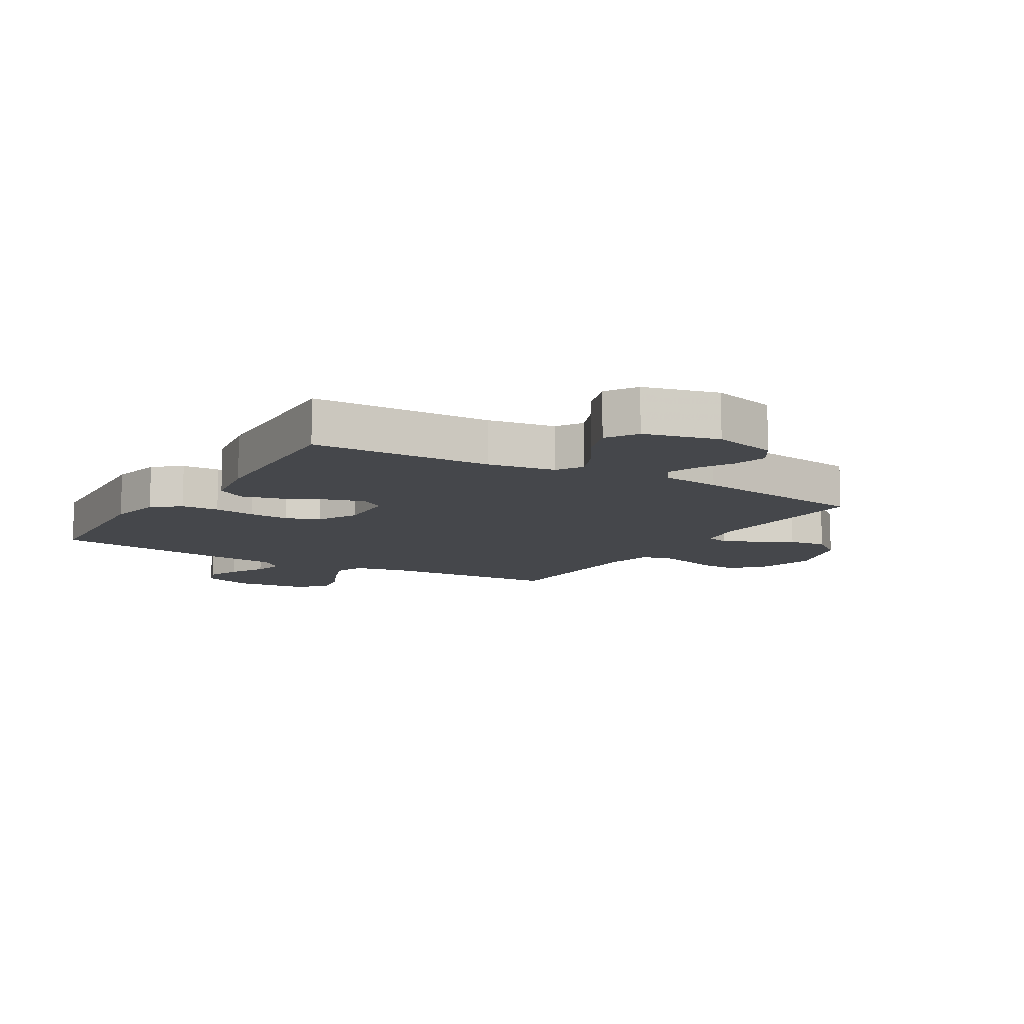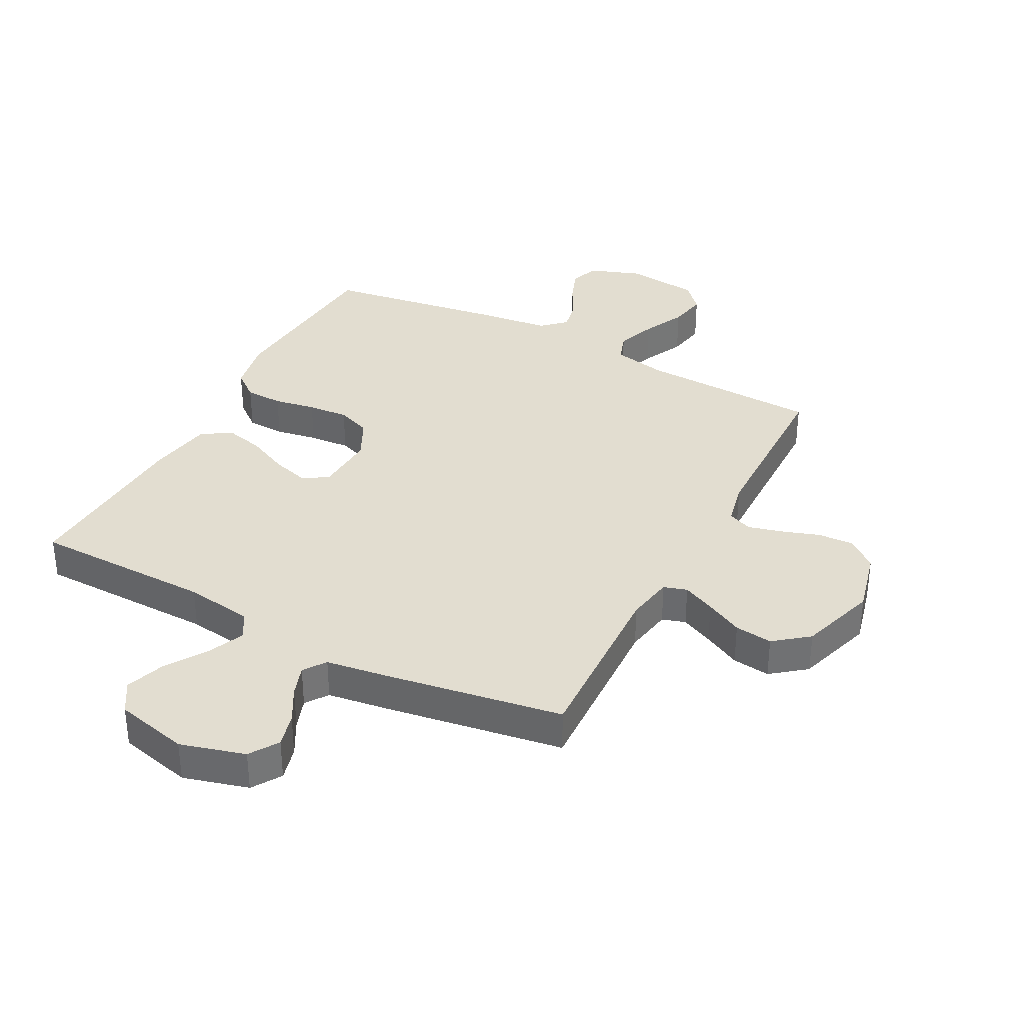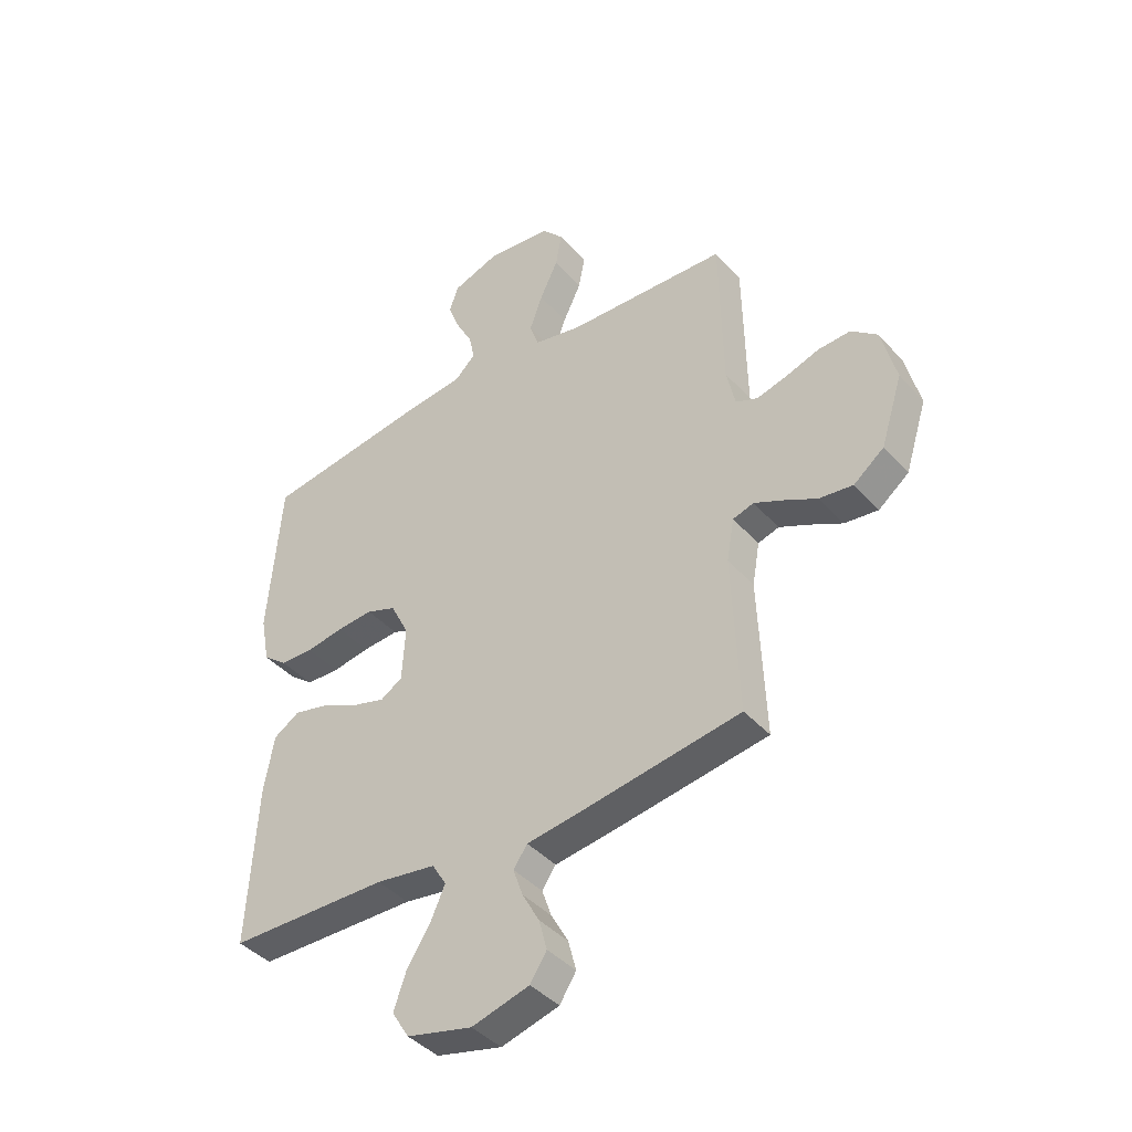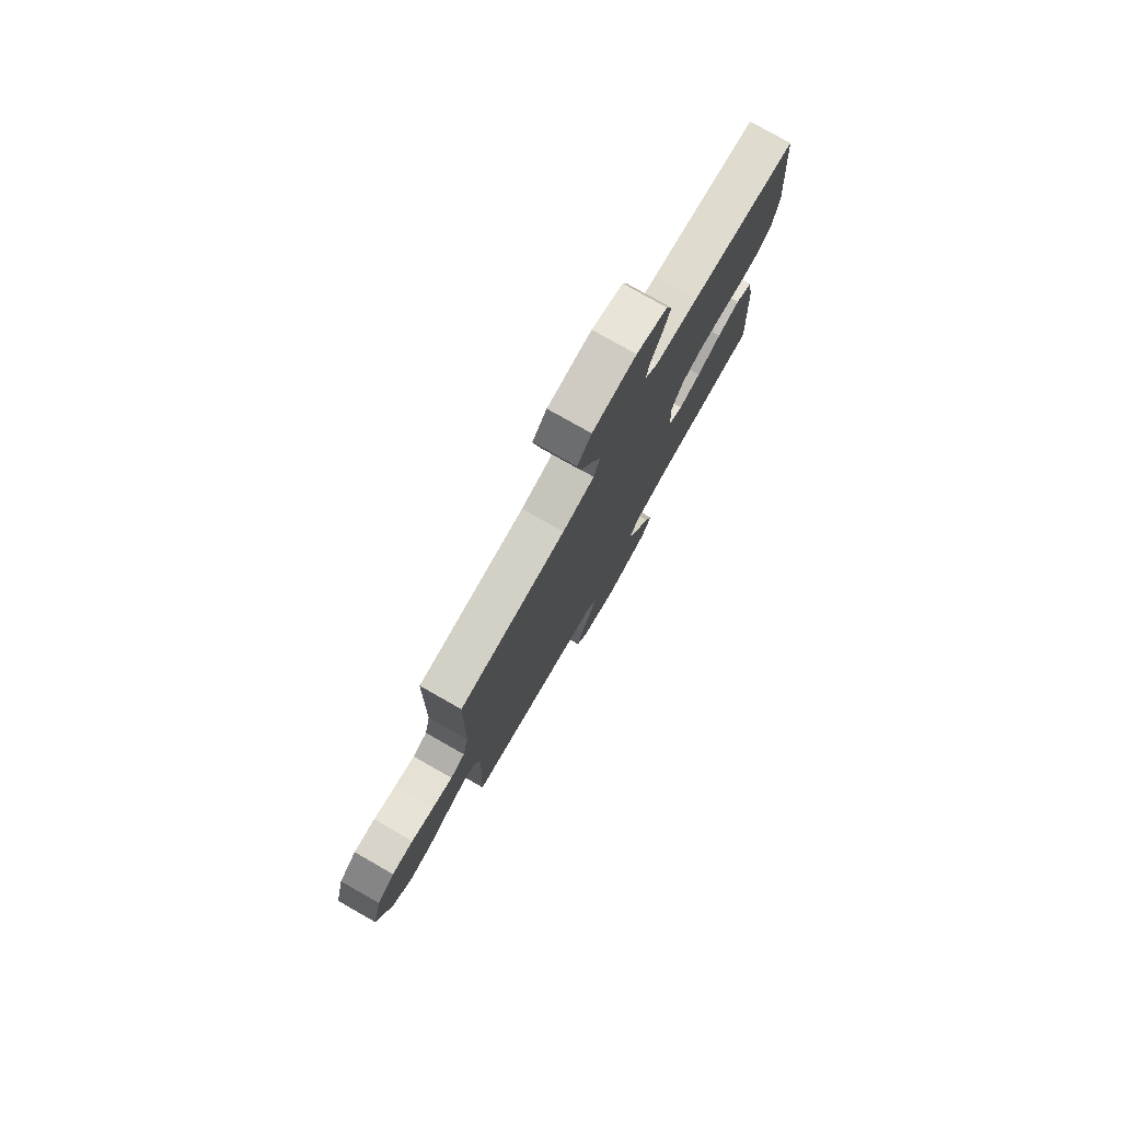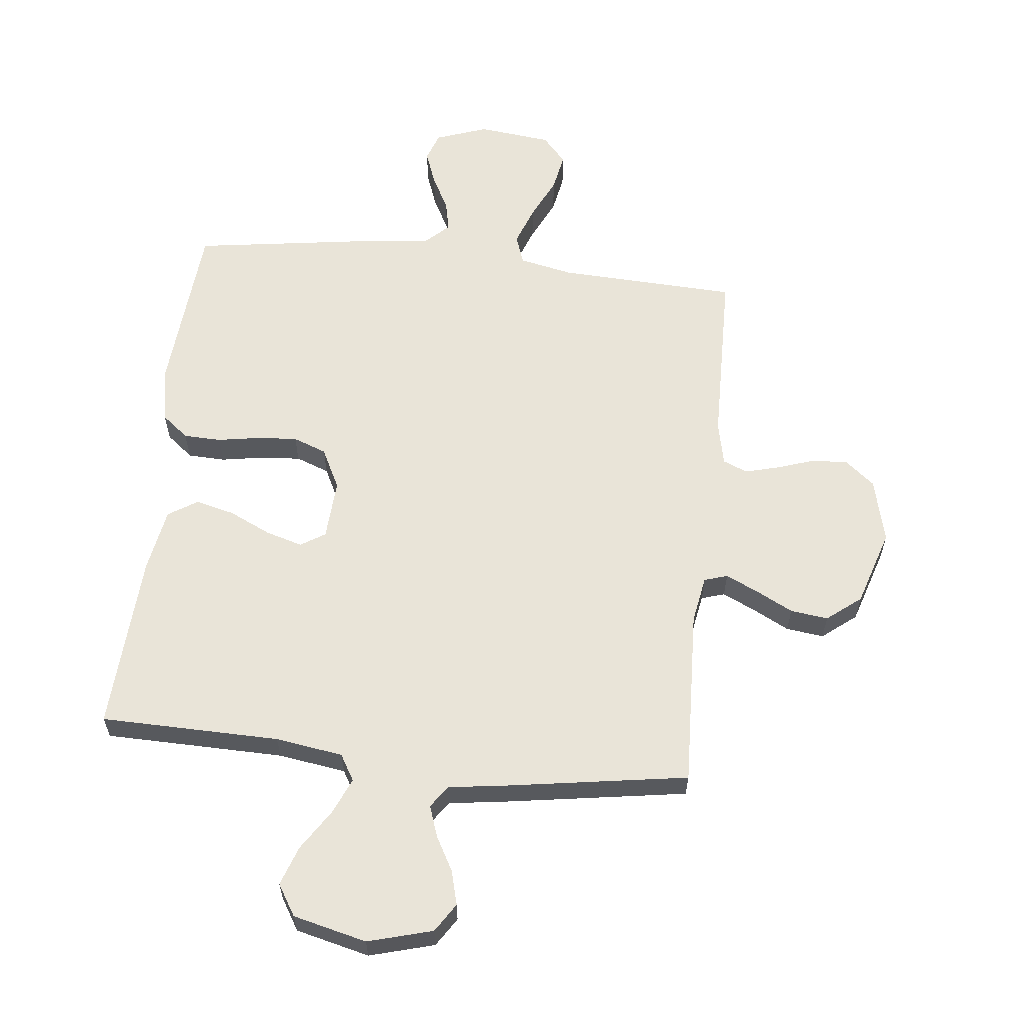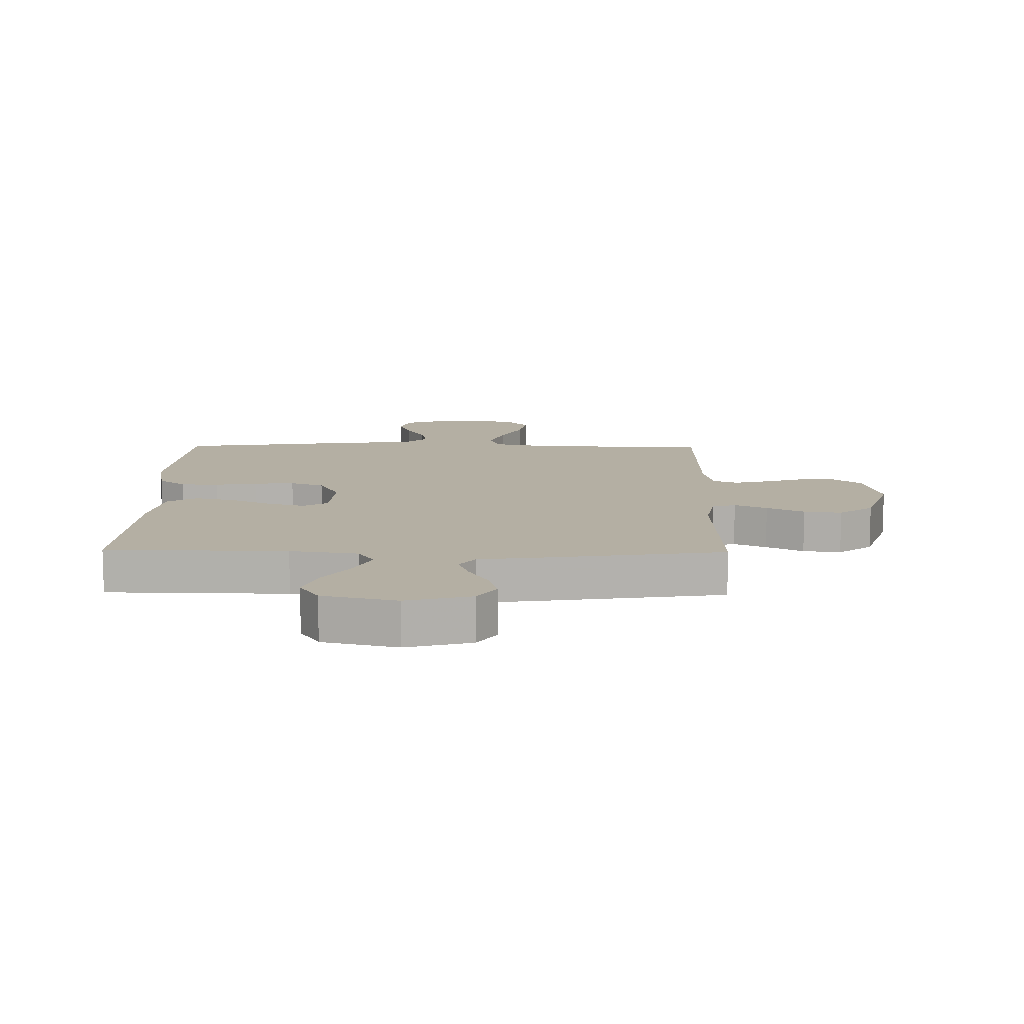
<metadata>
{"format":"obj","ext":"obj","renderer":"f3d","projection":"perspective","resolution":1024,"background":"white","views":[{"elev":-10.2,"azim":149.0,"up":"+Y"},{"elev":35.3,"azim":-152.3,"up":"+Y"},{"elev":-41.6,"azim":-142.3,"up":"+Z"},{"elev":78.3,"azim":-60.4,"up":"+Z"},{"elev":60.4,"azim":-173.8,"up":"+Y"},{"elev":11.2,"azim":-179.0,"up":"+Y"}]}
</metadata>
<code>
v 0.5 0.07 0.5
v 0.524 0.07 0.2
v 0.507 0.07 0.11
v 0.462 0.07 0.074
v 0.399 0.07 0.072
v 0.329 0.07 0.084
v 0.261 0.07 0.089
v 0.205 0.07 0.068
v 0.171 0.07 0
v 0.177 0.07 -0.102
v 0.218 0.07 -0.128
v 0.28 0.07 -0.11
v 0.35 0.07 -0.077
v 0.415 0.07 -0.061
v 0.464 0.07 -0.092
v 0.483 0.07 -0.2
v 0.5 0.07 -0.5
v 0.2 0.07 -0.505
v 0.087 0.07 -0.522
v 0.061 0.07 -0.566
v 0.088 0.07 -0.627
v 0.132 0.07 -0.695
v 0.155 0.07 -0.761
v 0.123 0.07 -0.813
v 0 0.07 -0.843
v -0.108 0.07 -0.813
v -0.139 0.07 -0.765
v -0.124 0.07 -0.708
v -0.092 0.07 -0.65
v -0.074 0.07 -0.598
v -0.1 0.07 -0.561
v -0.2 0.07 -0.547
v -0.5 0.07 -0.5
v -0.488 0.07 -0.2
v -0.502 0.07 -0.121
v -0.541 0.07 -0.109
v -0.595 0.07 -0.134
v -0.657 0.07 -0.166
v -0.72 0.07 -0.174
v -0.777 0.07 -0.129
v -0.818 0.07 0
v -0.791 0.07 0.108
v -0.742 0.07 0.148
v -0.682 0.07 0.145
v -0.619 0.07 0.124
v -0.562 0.07 0.109
v -0.521 0.07 0.126
v -0.505 0.07 0.2
v -0.5 0.07 0.5
v -0.2 0.07 0.513
v -0.11 0.07 0.532
v -0.093 0.07 0.581
v -0.117 0.07 0.647
v -0.151 0.07 0.718
v -0.163 0.07 0.782
v -0.123 0.07 0.827
v 0 0.07 0.841
v 0.087 0.07 0.81
v 0.104 0.07 0.762
v 0.083 0.07 0.705
v 0.052 0.07 0.646
v 0.041 0.07 0.595
v 0.08 0.07 0.558
v 0.2 0.07 0.544
v 0.5 0 0.5
v 0.524 0 0.2
v 0.507 0 0.11
v 0.462 0 0.074
v 0.399 0 0.072
v 0.329 0 0.084
v 0.261 0 0.089
v 0.205 0 0.068
v 0.171 0 0
v 0.177 0 -0.102
v 0.218 0 -0.128
v 0.28 0 -0.11
v 0.35 0 -0.077
v 0.415 0 -0.061
v 0.464 0 -0.092
v 0.483 0 -0.2
v 0.5 0 -0.5
v 0.2 0 -0.505
v 0.087 0 -0.522
v 0.061 0 -0.566
v 0.088 0 -0.627
v 0.132 0 -0.695
v 0.155 0 -0.761
v 0.123 0 -0.813
v 0 0 -0.843
v -0.108 0 -0.813
v -0.139 0 -0.765
v -0.124 0 -0.708
v -0.092 0 -0.65
v -0.074 0 -0.598
v -0.1 0 -0.561
v -0.2 0 -0.547
v -0.5 0 -0.5
v -0.488 0 -0.2
v -0.502 0 -0.121
v -0.541 0 -0.109
v -0.595 0 -0.134
v -0.657 0 -0.166
v -0.72 0 -0.174
v -0.777 0 -0.129
v -0.818 0 0
v -0.791 0 0.108
v -0.742 0 0.148
v -0.682 0 0.145
v -0.619 0 0.124
v -0.562 0 0.109
v -0.521 0 0.126
v -0.505 0 0.2
v -0.5 0 0.5
v -0.2 0 0.513
v -0.11 0 0.532
v -0.093 0 0.581
v -0.117 0 0.647
v -0.151 0 0.718
v -0.163 0 0.782
v -0.123 0 0.827
v 0 0 0.841
v 0.087 0 0.81
v 0.104 0 0.762
v 0.083 0 0.705
v 0.052 0 0.646
v 0.041 0 0.595
v 0.08 0 0.558
v 0.2 0 0.544
f 4 5 6
f 3 4 6
f 2 3 6
f 1 2 6
f 64 1 6
f 63 64 6
f 62 63 6 7
f 59 60 61
f 58 59 61
f 57 58 61
f 56 57 61
f 55 56 61
f 54 55 61
f 53 54 61
f 52 53 61 62
f 62 7 8
f 52 62 8
f 51 52 8
f 48 49 50
f 51 8 9
f 50 51 9
f 48 50 9
f 47 48 9
f 43 44 45
f 42 43 45
f 41 42 45
f 40 41 45
f 39 40 45
f 38 39 45
f 37 38 45
f 36 37 45 46
f 47 9 10
f 46 47 10
f 36 46 10
f 35 36 10
f 31 32 33 34
f 27 28 29
f 26 27 29
f 25 26 29
f 24 25 29
f 23 24 29
f 22 23 29
f 21 22 29
f 20 21 29 30
f 19 20 30 31
f 16 17 18
f 15 16 18
f 14 15 18
f 13 14 18
f 12 13 18
f 11 12 18 19
f 31 34 35
f 19 31 35
f 11 19 35
f 10 11 35
f 70 69 68
f 70 68 67
f 70 67 66
f 70 66 65
f 70 65 128
f 70 128 127
f 71 70 127 126
f 125 124 123
f 125 123 122
f 125 122 121
f 125 121 120
f 125 120 119
f 125 119 118
f 125 118 117
f 126 125 117 116
f 72 71 126
f 72 126 116
f 72 116 115
f 114 113 112
f 73 72 115
f 73 115 114
f 73 114 112
f 73 112 111
f 109 108 107
f 109 107 106
f 109 106 105
f 109 105 104
f 109 104 103
f 109 103 102
f 109 102 101
f 110 109 101 100
f 74 73 111
f 74 111 110
f 74 110 100
f 74 100 99
f 98 97 96 95
f 93 92 91
f 93 91 90
f 93 90 89
f 93 89 88
f 93 88 87
f 93 87 86
f 93 86 85
f 94 93 85 84
f 95 94 84 83
f 82 81 80
f 82 80 79
f 82 79 78
f 82 78 77
f 82 77 76
f 83 82 76 75
f 99 98 95
f 99 95 83
f 99 83 75
f 99 75 74
f 1 65 66 2
f 2 66 67 3
f 3 67 68 4
f 4 68 69 5
f 5 69 70 6
f 6 70 71 7
f 7 71 72 8
f 8 72 73 9
f 9 73 74 10
f 10 74 75 11
f 11 75 76 12
f 12 76 77 13
f 13 77 78 14
f 14 78 79 15
f 15 79 80 16
f 16 80 81 17
f 17 81 82 18
f 18 82 83 19
f 19 83 84 20
f 20 84 85 21
f 21 85 86 22
f 22 86 87 23
f 23 87 88 24
f 24 88 89 25
f 25 89 90 26
f 26 90 91 27
f 27 91 92 28
f 28 92 93 29
f 29 93 94 30
f 30 94 95 31
f 31 95 96 32
f 32 96 97 33
f 33 97 98 34
f 34 98 99 35
f 35 99 100 36
f 36 100 101 37
f 37 101 102 38
f 38 102 103 39
f 39 103 104 40
f 40 104 105 41
f 41 105 106 42
f 42 106 107 43
f 43 107 108 44
f 44 108 109 45
f 45 109 110 46
f 46 110 111 47
f 47 111 112 48
f 48 112 113 49
f 49 113 114 50
f 50 114 115 51
f 51 115 116 52
f 52 116 117 53
f 53 117 118 54
f 54 118 119 55
f 55 119 120 56
f 56 120 121 57
f 57 121 122 58
f 58 122 123 59
f 59 123 124 60
f 60 124 125 61
f 61 125 126 62
f 62 126 127 63
f 63 127 128 64
f 64 128 65 1

</code>
